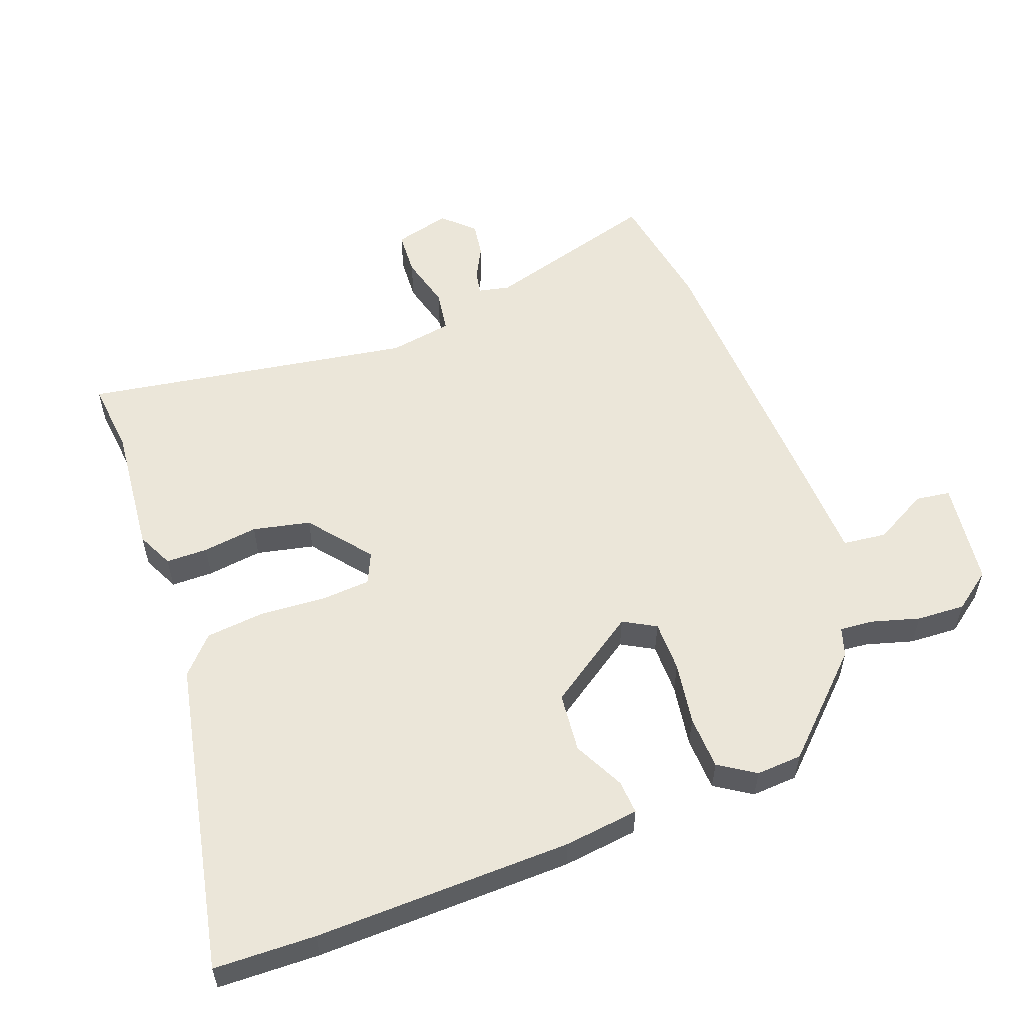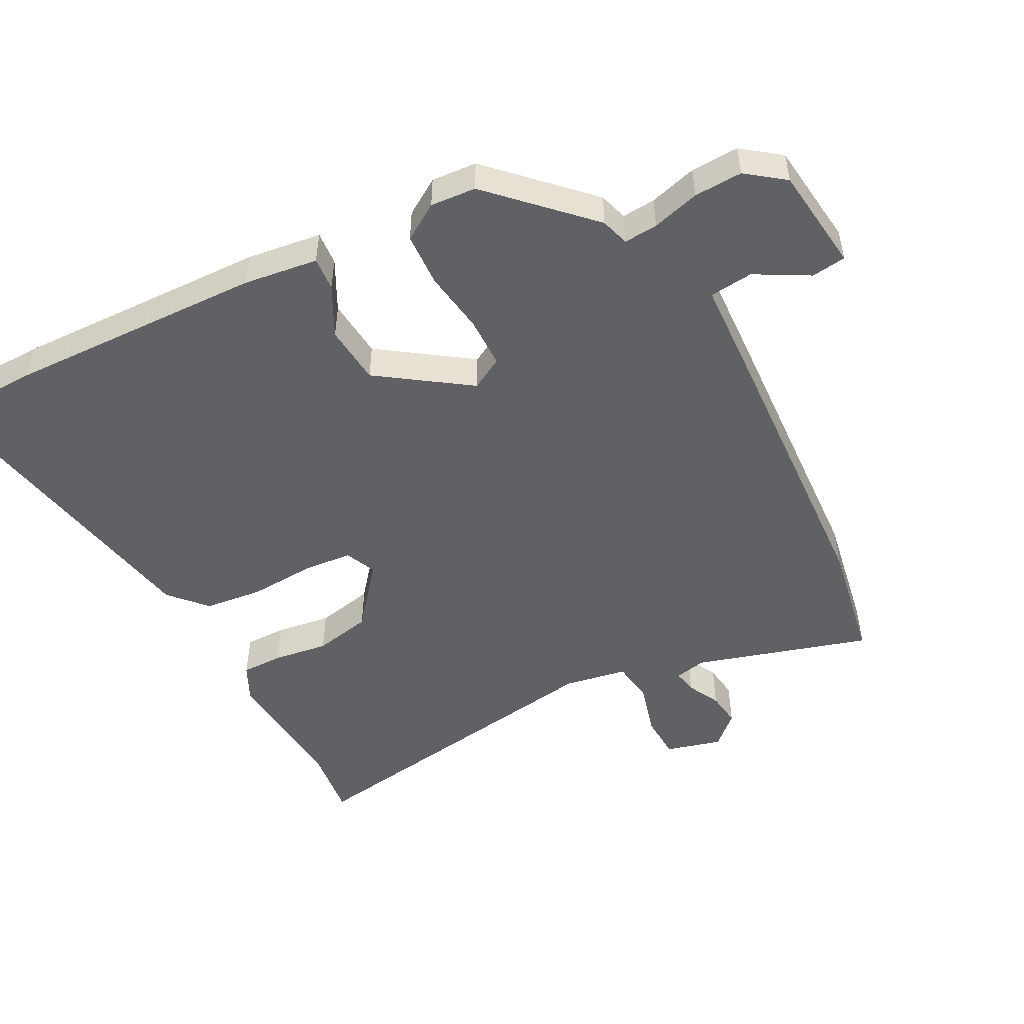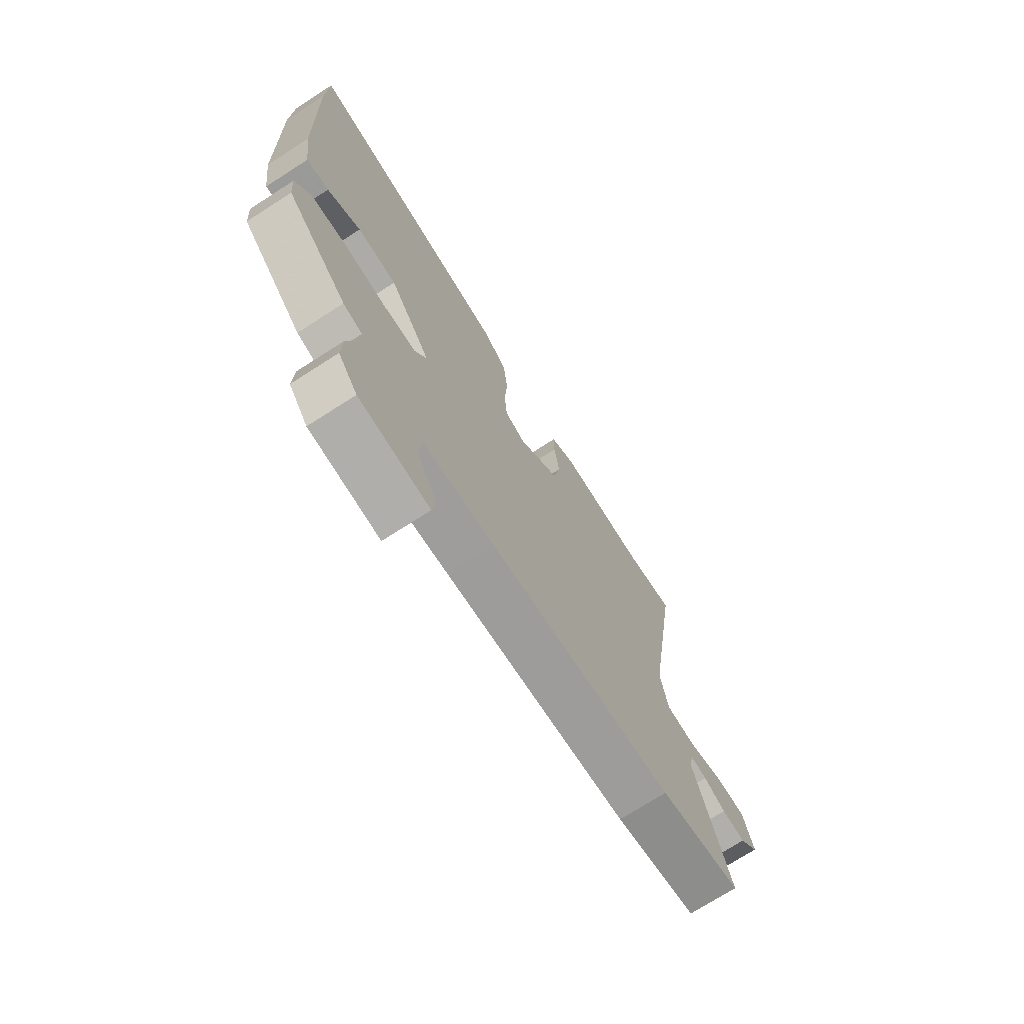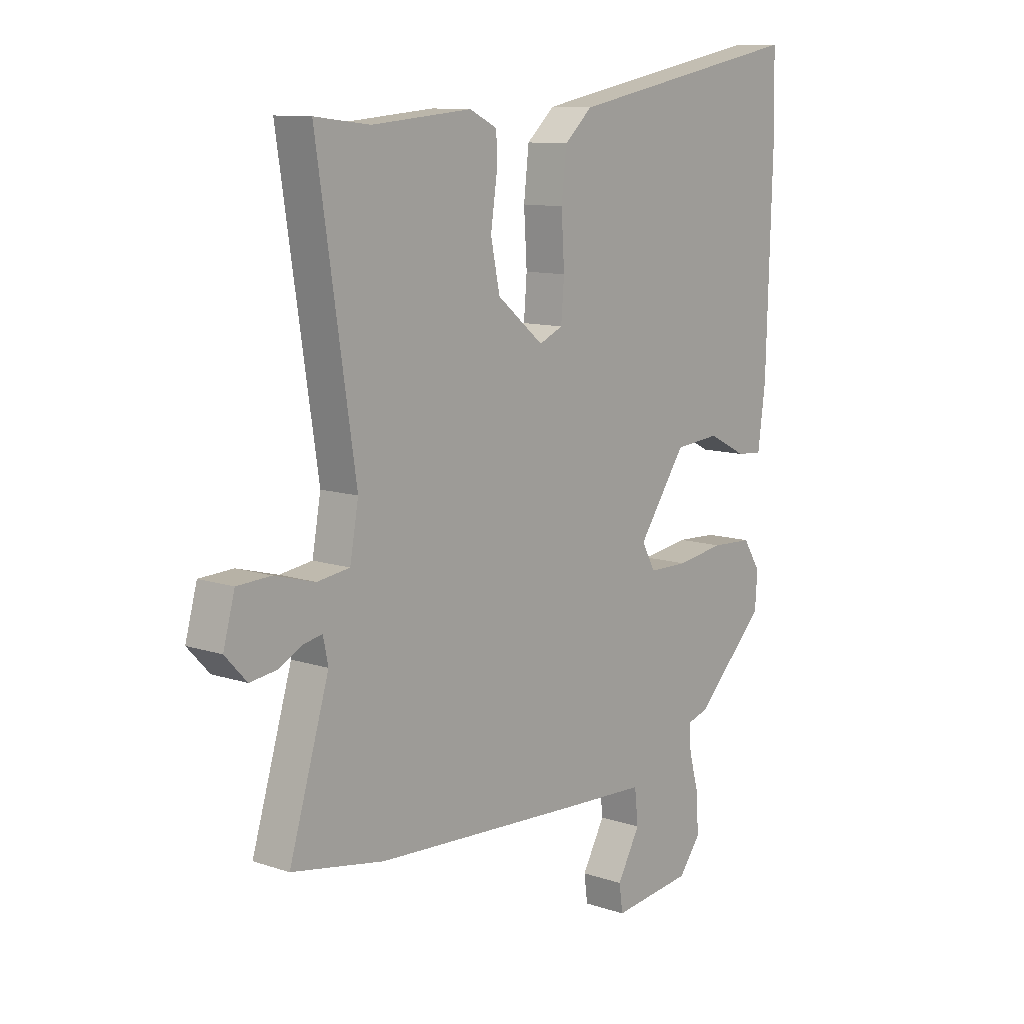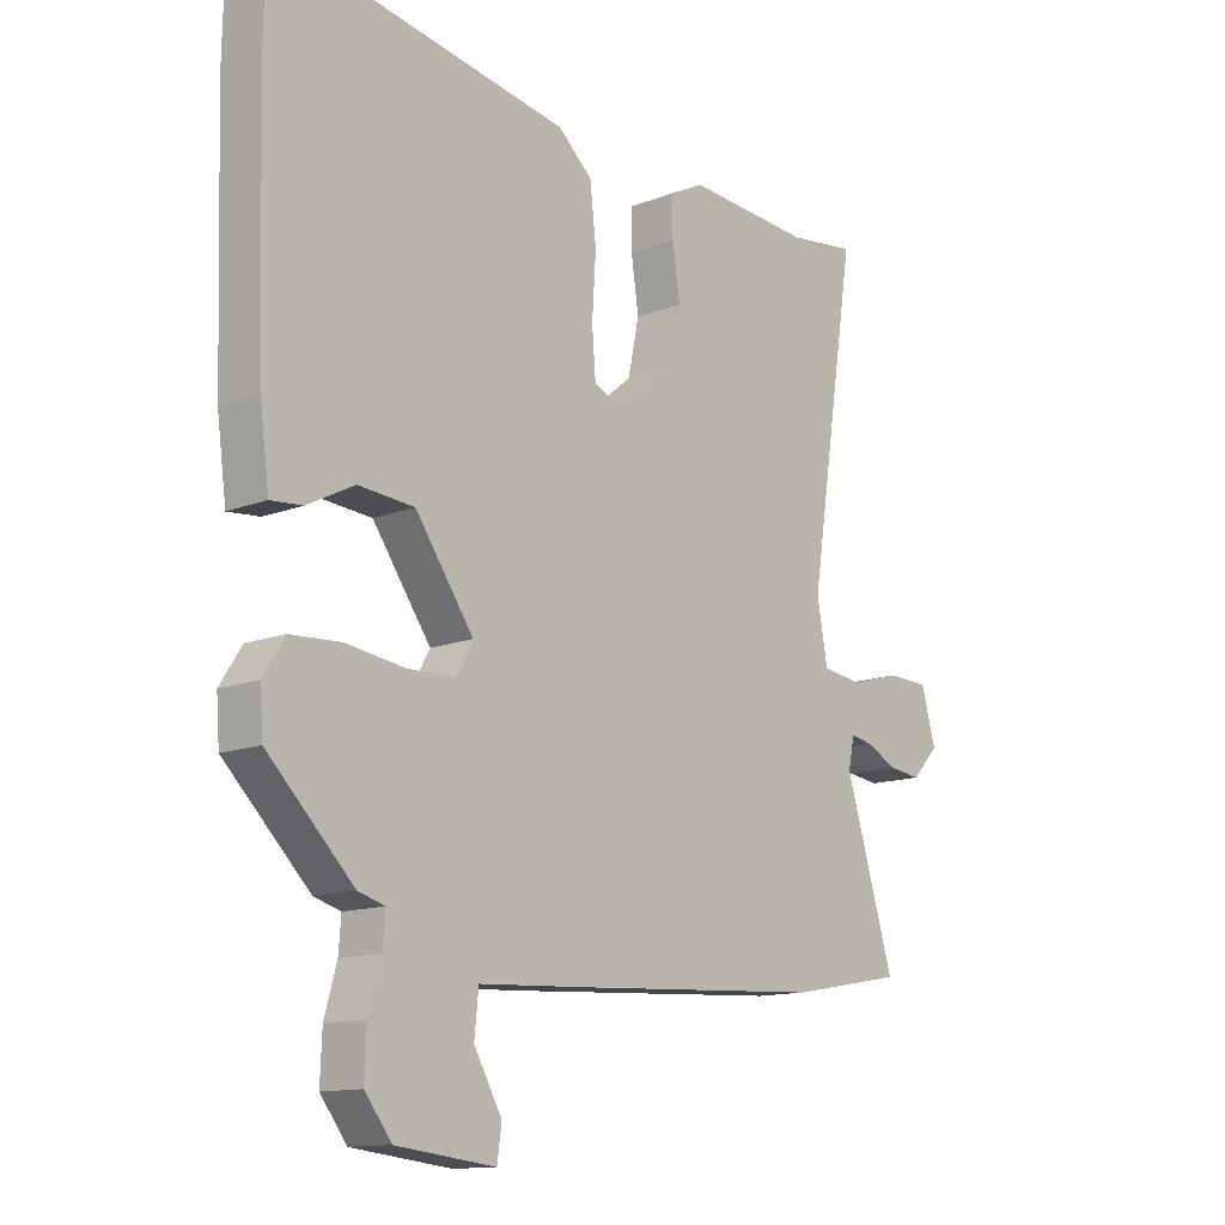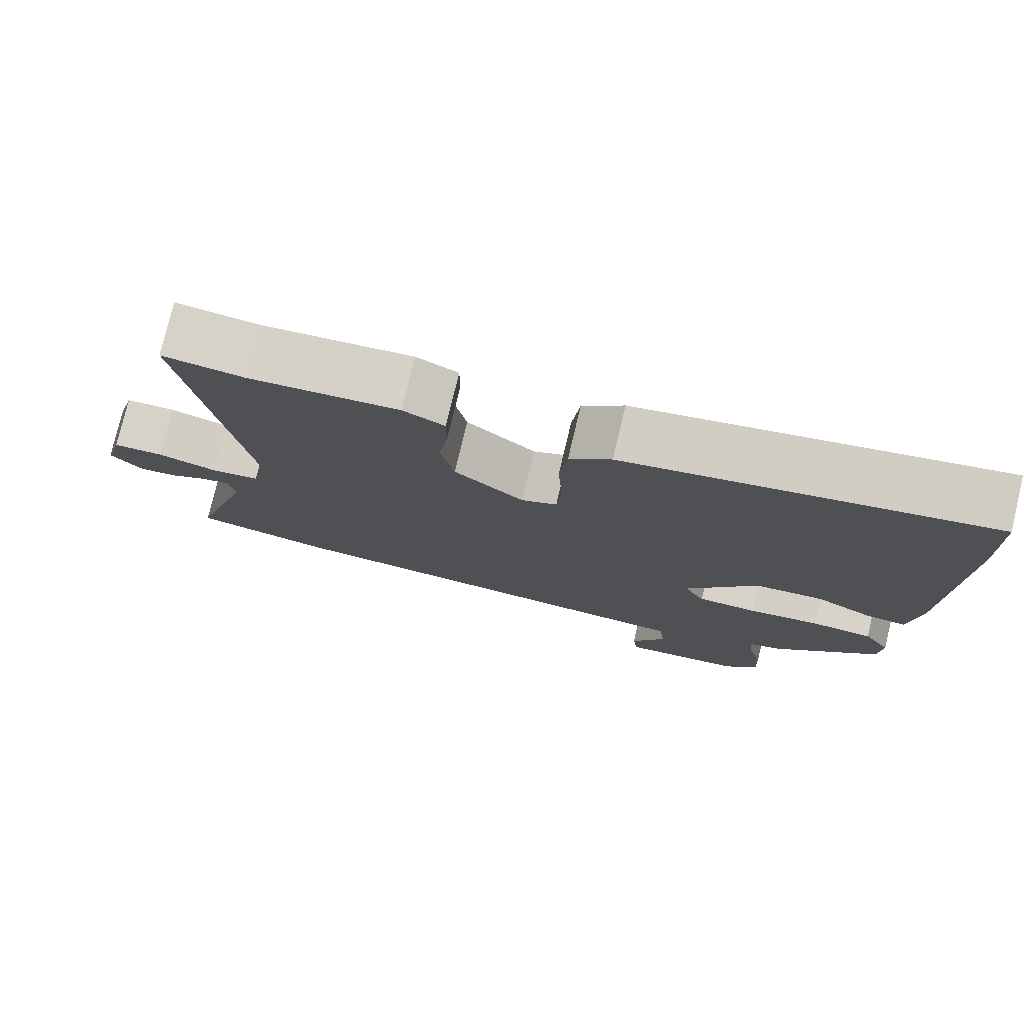
<metadata>
{"format":"obj","ext":"obj","renderer":"f3d","projection":"perspective","resolution":1024,"background":"white","views":[{"elev":56.0,"azim":70.1,"up":"+Y"},{"elev":-50.2,"azim":117.7,"up":"+Y"},{"elev":-72.7,"azim":122.7,"up":"+Z"},{"elev":10.7,"azim":-50.2,"up":"+Z"},{"elev":-12.9,"azim":132.1,"up":"+Z"},{"elev":77.3,"azim":13.4,"up":"+Z"}]}
</metadata>
<code>
v 0.473 0.07 -0.319
v 0.335 0.07 -0.458
v 0.292 0.07 -0.471
v 0.296 0.07 -0.522
v 0.316 0.07 -0.594
v 0.319 0.07 -0.667
v 0.276 0.07 -0.724
v 0.117 0.07 -0.743
v 0.11 0.07 -0.691
v 0.155 0.07 -0.61
v 0.148 0.07 -0.544
v -0.014 0.07 -0.536
v -0.43 0.07 -0.513
v -0.613 0.07 -0.48
v -0.534 0.07 -0.217
v -0.544 0.07 -0.169
v -0.58 0.07 -0.176
v -0.629 0.07 -0.201
v -0.681 0.07 -0.208
v -0.724 0.07 -0.162
v -0.701 0.07 -0.078
v -0.634 0.07 -0.075
v -0.554 0.07 -0.097
v -0.49 0.07 -0.088
v -0.473 0.07 0.007
v -0.549 0.07 0.506
v -0.44 0.07 0.493
v -0.242 0.07 0.51
v -0.187 0.07 0.483
v -0.187 0.07 0.42
v -0.199 0.07 0.337
v -0.181 0.07 0.25
v -0.089 0.07 0.175
v -0.042 0.07 0.196
v -0.036 0.07 0.271
v -0.042 0.07 0.369
v -0.032 0.07 0.458
v 0.023 0.07 0.508
v 0.498 0.07 0.599
v 0.501 0.07 0.446
v 0.489 0.07 0.059
v 0.474 0.07 -0.054
v 0.423 0.07 -0.05
v 0.347 0.07 -0.011
v 0.257 0.07 -0.019
v 0.163 0.07 -0.155
v 0.19 0.07 -0.204
v 0.267 0.07 -0.205
v 0.362 0.07 -0.191
v 0.443 0.07 -0.195
v 0.478 0.07 -0.25
v 0.473 0 -0.319
v 0.335 0 -0.458
v 0.292 0 -0.471
v 0.296 0 -0.522
v 0.316 0 -0.594
v 0.319 0 -0.667
v 0.276 0 -0.724
v 0.117 0 -0.743
v 0.11 0 -0.691
v 0.155 0 -0.61
v 0.148 0 -0.544
v -0.014 0 -0.536
v -0.43 0 -0.513
v -0.613 0 -0.48
v -0.534 0 -0.217
v -0.544 0 -0.169
v -0.58 0 -0.176
v -0.629 0 -0.201
v -0.681 0 -0.208
v -0.724 0 -0.162
v -0.701 0 -0.078
v -0.634 0 -0.075
v -0.554 0 -0.097
v -0.49 0 -0.088
v -0.473 0 0.007
v -0.549 0 0.506
v -0.44 0 0.493
v -0.242 0 0.51
v -0.187 0 0.483
v -0.187 0 0.42
v -0.199 0 0.337
v -0.181 0 0.25
v -0.089 0 0.175
v -0.042 0 0.196
v -0.036 0 0.271
v -0.042 0 0.369
v -0.032 0 0.458
v 0.023 0 0.508
v 0.498 0 0.599
v 0.501 0 0.446
v 0.489 0 0.059
v 0.474 0 -0.054
v 0.423 0 -0.05
v 0.347 0 -0.011
v 0.257 0 -0.019
v 0.163 0 -0.155
v 0.19 0 -0.204
v 0.267 0 -0.205
v 0.362 0 -0.191
v 0.443 0 -0.195
v 0.478 0 -0.25
f 48 49 50 51
f 47 48 51 1
f 41 42 43 44
f 41 44 45
f 40 41 45
f 39 40 45 46
f 35 36 37 38
f 34 35 38 39
f 28 29 30 31
f 27 28 31 32
f 25 26 27 32
f 24 25 32 33
f 20 21 22 23
f 20 23 24
f 17 18 19 20
f 16 17 20 24
f 15 16 24 33
f 11 12 13 14
f 11 14 15 33
f 7 8 9 10
f 7 10 11
f 4 5 6 7
f 3 4 7 11
f 47 1 2 3
f 46 47 3 11
f 34 39 46
f 11 33 34 46
f 102 101 100 99
f 52 102 99 98
f 95 94 93 92
f 96 95 92
f 96 92 91
f 97 96 91 90
f 89 88 87 86
f 90 89 86 85
f 82 81 80 79
f 83 82 79 78
f 83 78 77 76
f 84 83 76 75
f 74 73 72 71
f 75 74 71
f 71 70 69 68
f 75 71 68 67
f 84 75 67 66
f 65 64 63 62
f 84 66 65 62
f 61 60 59 58
f 62 61 58
f 58 57 56 55
f 62 58 55 54
f 54 53 52 98
f 62 54 98 97
f 97 90 85
f 97 85 84 62
f 1 52 53 2
f 2 53 54 3
f 3 54 55 4
f 4 55 56 5
f 5 56 57 6
f 6 57 58 7
f 7 58 59 8
f 8 59 60 9
f 9 60 61 10
f 10 61 62 11
f 11 62 63 12
f 12 63 64 13
f 13 64 65 14
f 14 65 66 15
f 15 66 67 16
f 16 67 68 17
f 17 68 69 18
f 18 69 70 19
f 19 70 71 20
f 20 71 72 21
f 21 72 73 22
f 22 73 74 23
f 23 74 75 24
f 24 75 76 25
f 25 76 77 26
f 26 77 78 27
f 27 78 79 28
f 28 79 80 29
f 29 80 81 30
f 30 81 82 31
f 31 82 83 32
f 32 83 84 33
f 33 84 85 34
f 34 85 86 35
f 35 86 87 36
f 36 87 88 37
f 37 88 89 38
f 38 89 90 39
f 39 90 91 40
f 40 91 92 41
f 41 92 93 42
f 42 93 94 43
f 43 94 95 44
f 44 95 96 45
f 45 96 97 46
f 46 97 98 47
f 47 98 99 48
f 48 99 100 49
f 49 100 101 50
f 50 101 102 51
f 51 102 52 1

</code>
